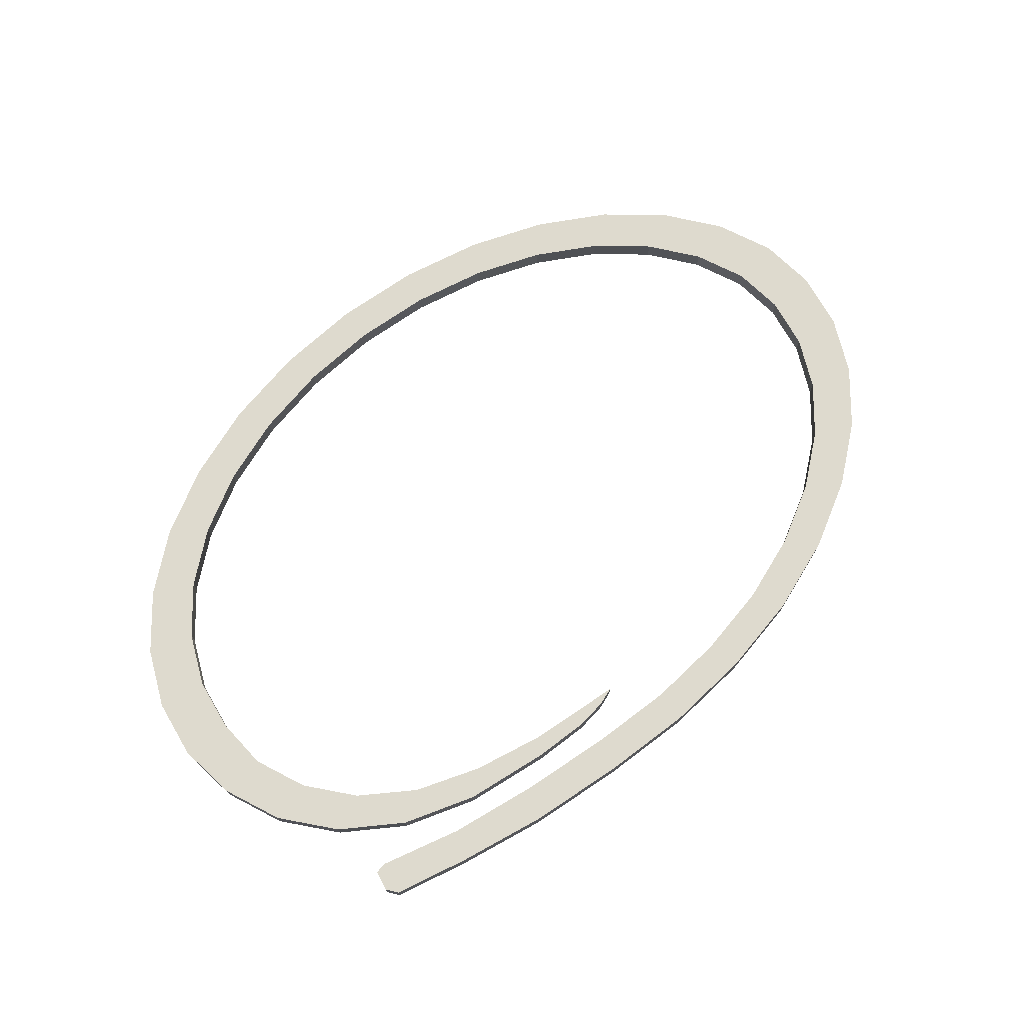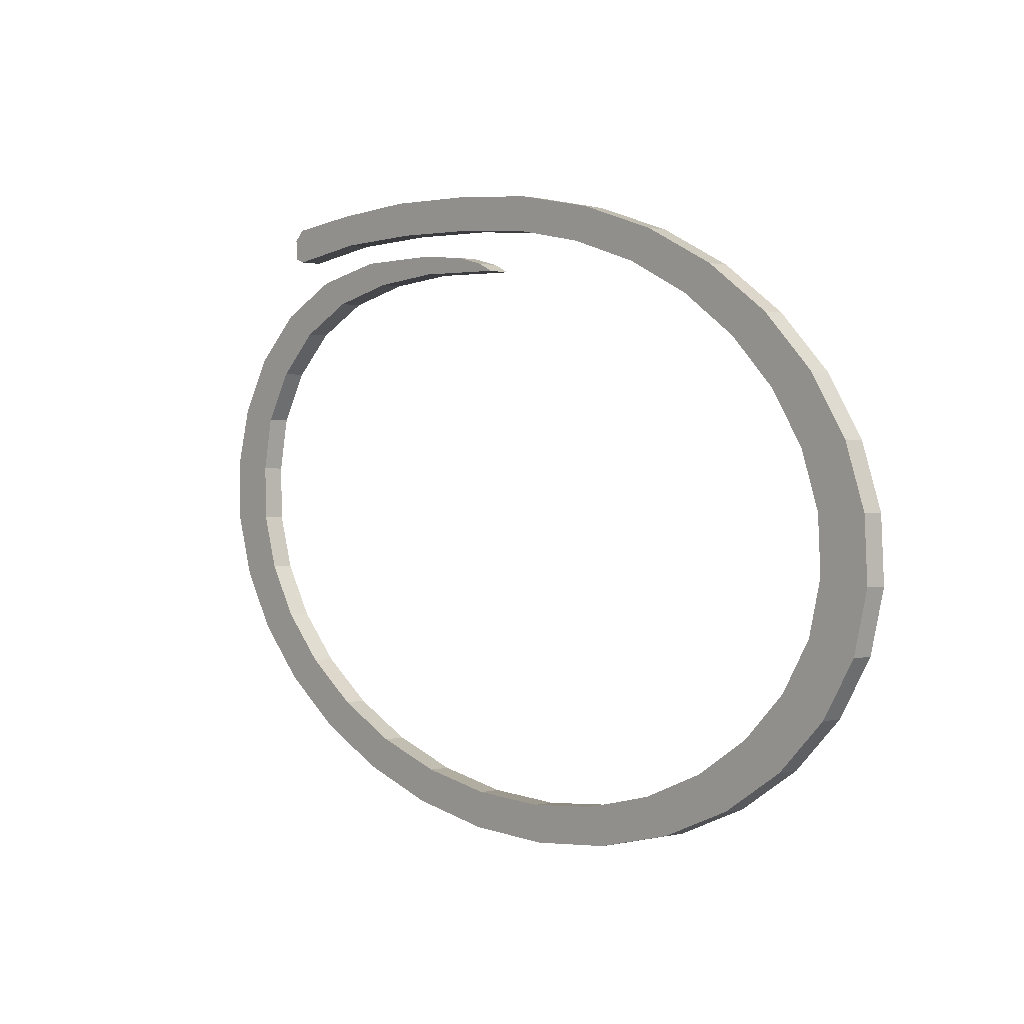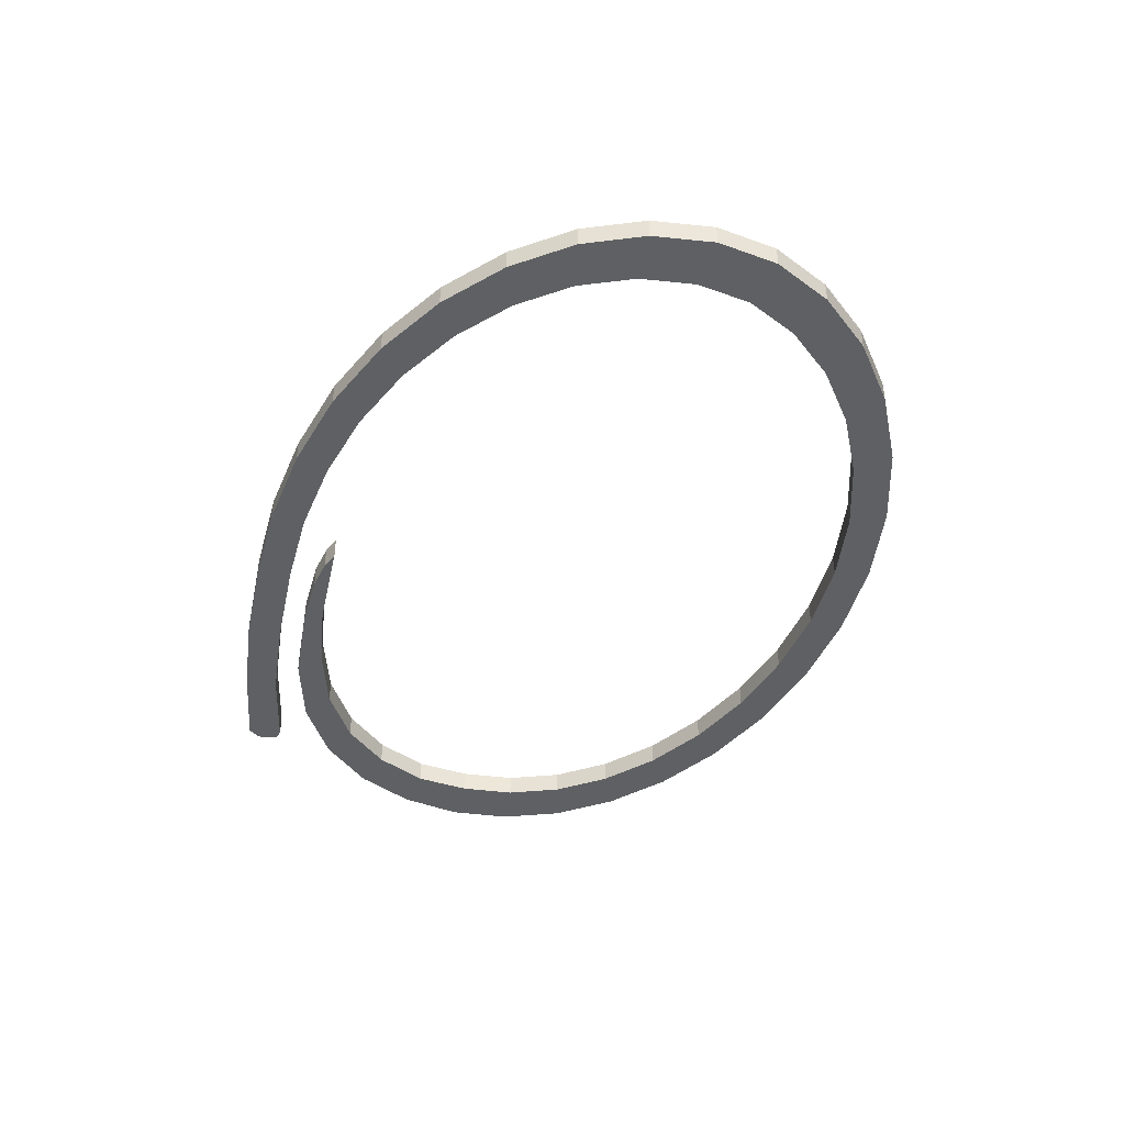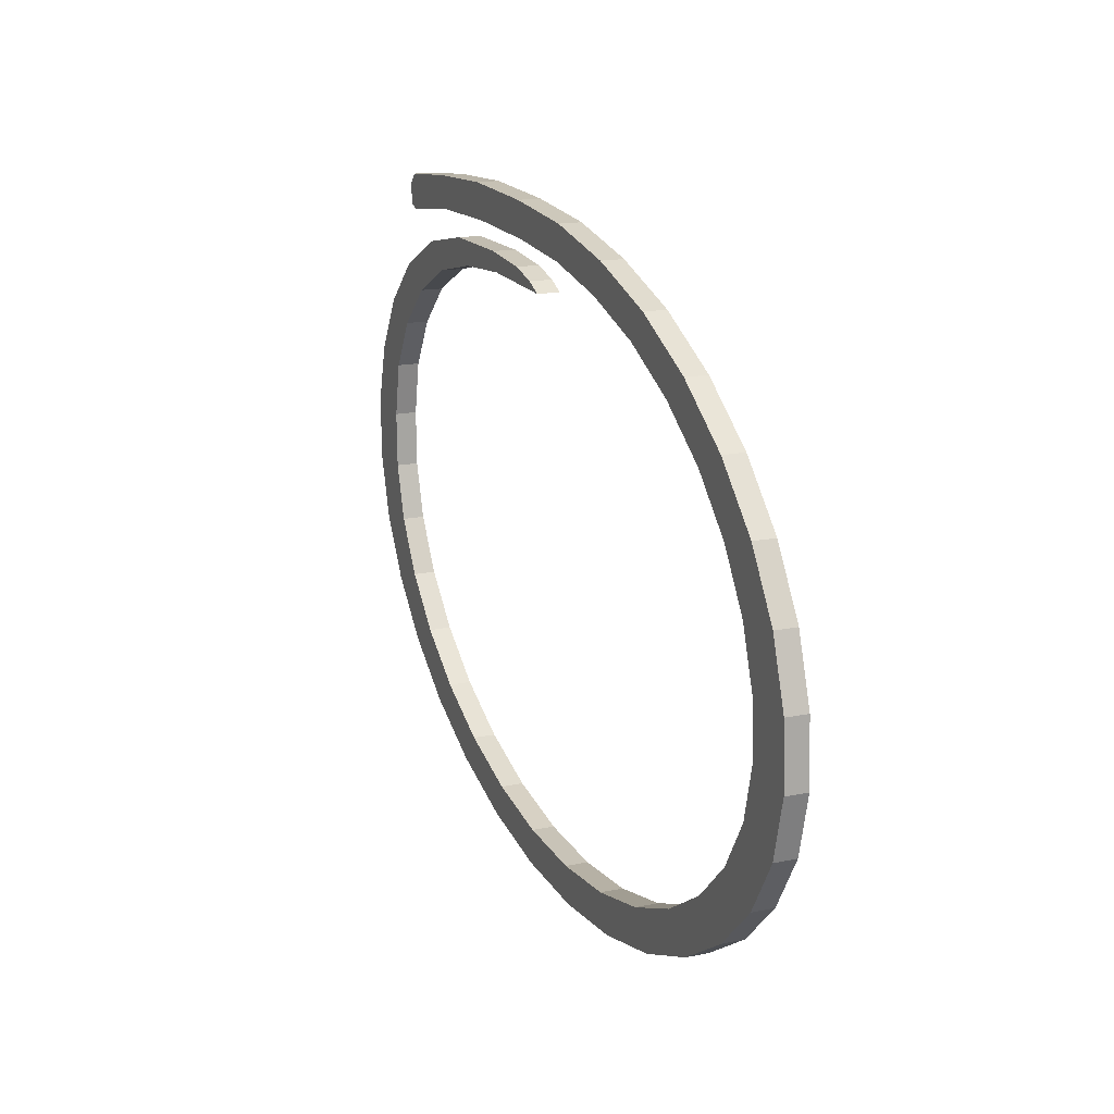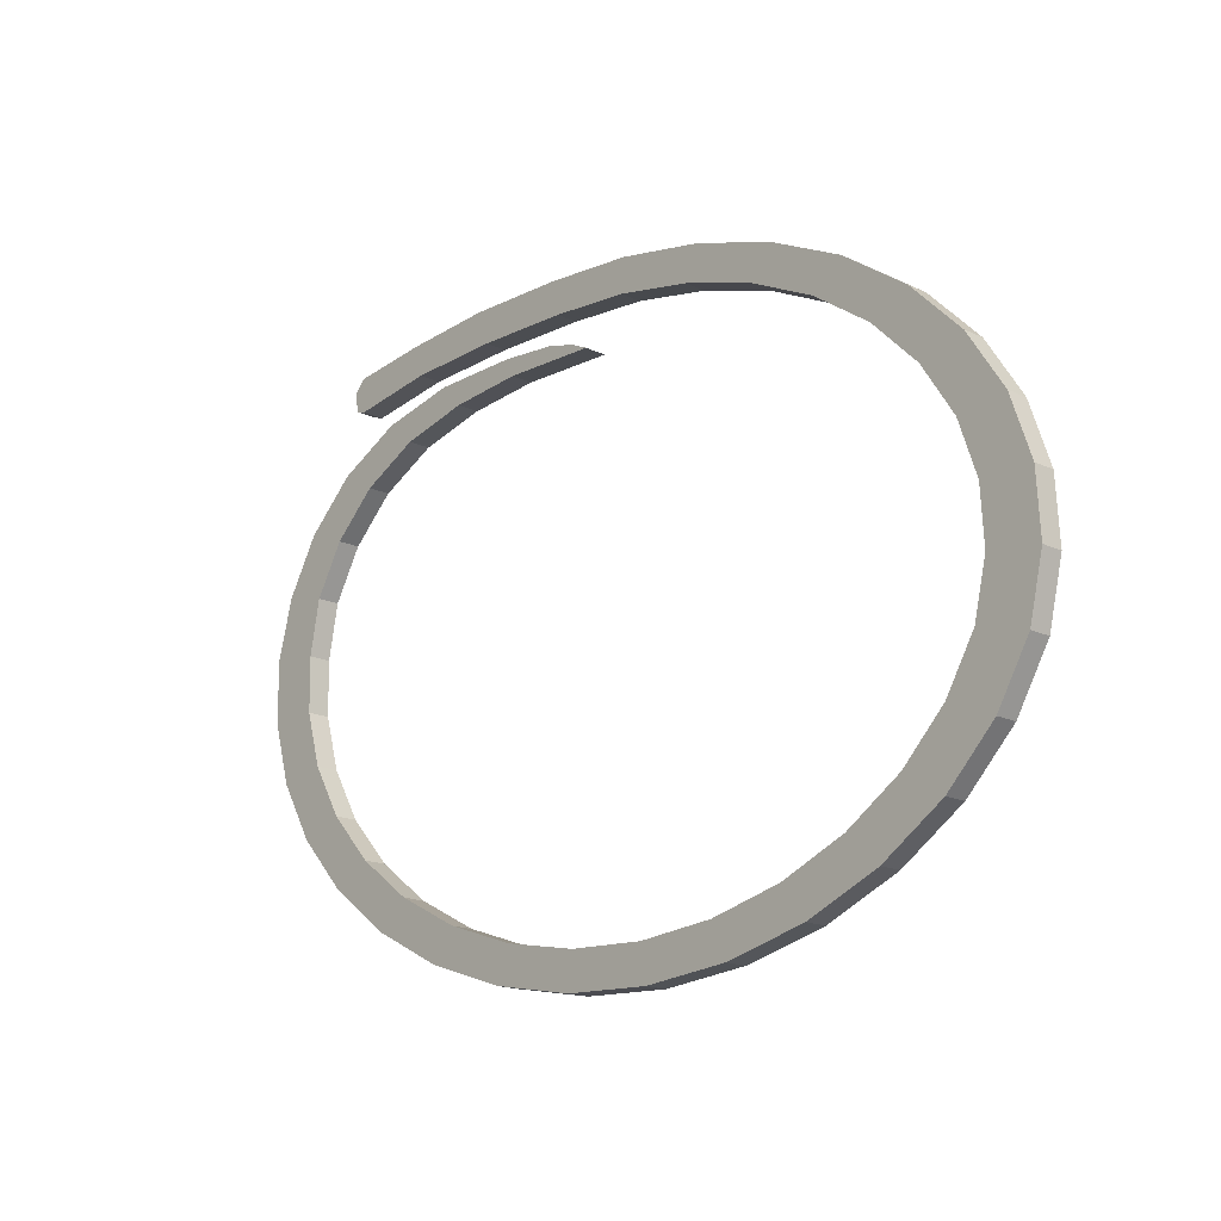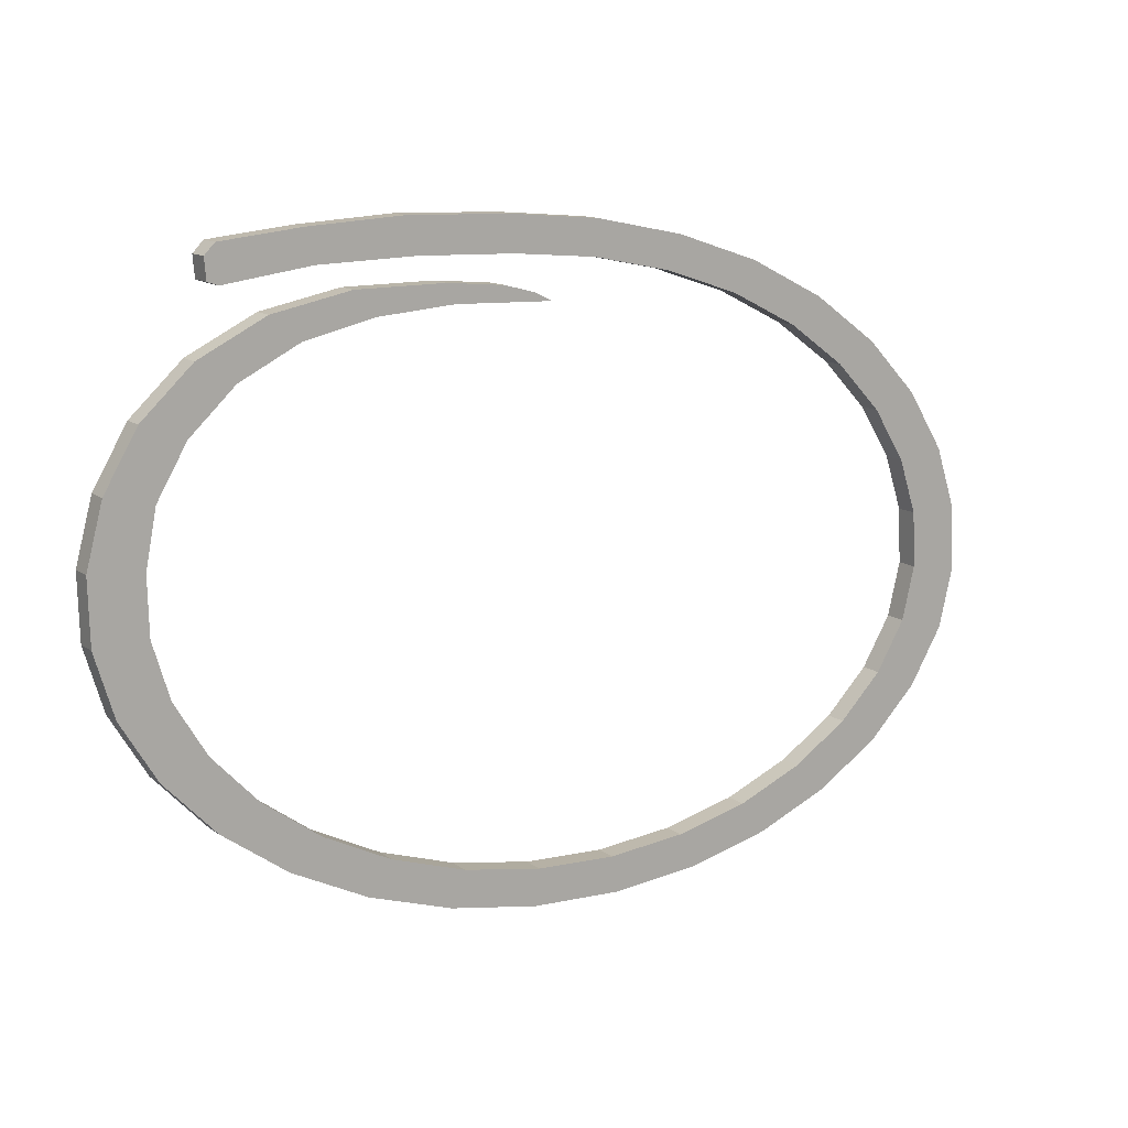
<metadata>
{"format":"obj","ext":"obj","renderer":"f3d","projection":"perspective","resolution":1024,"background":"white","views":[{"elev":71.3,"azim":148.1,"up":"+Z"},{"elev":0.4,"azim":-131.6,"up":"+Y"},{"elev":-42.2,"azim":-100.1,"up":"+Z"},{"elev":16.6,"azim":-113.1,"up":"+Y"},{"elev":-17.6,"azim":-132.6,"up":"+Y"},{"elev":13.4,"azim":147.0,"up":"+Y"}]}
</metadata>
<code>
v 35.81 4.104 -0.8541
v 34.53 8.833 -0.8541
v 31.95 13.18 -0.8541
v 28.02 16.79 -0.8541
v 22.82 19.34 -0.8541
v 16.73 20.53 -0.8541
v 9.762 20.52 -0.8541
v 4.988 24.85 -0.8541
v -2.243 24.18 -0.8541
v -9.177 22.73 -0.8541
v -15.76 20.52 -0.8541
v -21.75 17.51 -0.8541
v -26.9 13.81 -0.8541
v -31.01 9.571 -0.8541
v -33.94 4.95 -0.8541
v -35.56 0.126 -0.8541
v -35.81 -4.715 -0.8541
v -34.68 -9.387 -0.8541
v -32.08 -13.72 -0.8541
v -28.24 -17.53 -0.8541
v -23.32 -20.69 -0.8541
v -17.5 -23.06 -0.8541
v -11 -24.55 -0.8541
v -4.088 -25.12 -0.8541
v 2.983 -24.73 -0.8541
v 9.936 -23.41 -0.8541
v 16.5 -21.2 -0.8541
v 22.43 -18.18 -0.8541
v 27.49 -14.48 -0.8541
v 31.48 -10.23 -0.8541
v 34.25 -5.605 -0.8541
v 35.7 -0.7744 -0.8541
v 12.88 25.12 -0.8541
v 26.36 24.13 -0.8541
v 2.88 19.44 -0.8541
v 31.84 3.69 -0.8541
v 31 7.97 -0.8541
v 28.69 11.88 -0.8541
v 25.19 15.13 -0.8541
v 20.53 17.44 -0.8541
v 15.02 18.64 -0.8541
v 9.139 19.07 -0.8541
v 4.435 22.15 -0.8541
v -1.994 21.55 -0.8541
v -8.16 20.25 -0.8541
v -14.02 18.29 -0.8541
v -19.34 15.61 -0.8541
v -23.91 12.32 -0.8541
v -27.57 8.551 -0.8541
v -30.17 4.442 -0.8541
v -31.61 0.1532 -0.8541
v -31.84 -4.151 -0.8541
v -30.84 -8.305 -0.8541
v -28.52 -12.16 -0.8541
v -25.11 -15.55 -0.8541
v -20.73 -18.35 -0.8541
v -15.56 -20.46 -0.8541
v -9.784 -21.79 -0.8541
v -3.635 -22.29 -0.8541
v 2.652 -21.95 -0.8541
v 8.834 -20.77 -0.8541
v 14.67 -18.8 -0.8541
v 19.94 -16.12 -0.8541
v 24.44 -12.83 -0.8541
v 27.99 -9.057 -0.8541
v 30.45 -4.943 -0.8541
v 31.74 -0.6474 -0.8541
v 12.01 22.44 -0.8541
v 26.21 21.4 -0.8541
v 1.511 18.77 -0.8541
v 5.276 20.08 -0.8541
v 4.427 18.88 -0.8541
v 20.09 24.75 -0.8541
v 19.45 22.28 -0.8541
v 27.16 23.3 -0.8541
v 27.03 21.69 -0.8541
v 35.81 4.104 0.8541
v 34.53 8.833 0.8541
v 31 7.97 0.8541
v 31.84 3.69 0.8541
v 31.95 13.18 0.8541
v 28.69 11.88 0.8541
v 28.02 16.79 0.8541
v 25.19 15.13 0.8541
v 22.82 19.34 0.8541
v 20.53 17.44 0.8541
v 16.73 20.53 0.8541
v 15.02 18.64 0.8541
v 9.762 20.52 0.8541
v 9.139 19.07 0.8541
v 4.988 24.85 0.8541
v -2.243 24.18 0.8541
v -1.994 21.55 0.8541
v 4.435 22.15 0.8541
v -9.177 22.73 0.8541
v -8.16 20.25 0.8541
v -15.76 20.52 0.8541
v -14.02 18.29 0.8541
v -21.75 17.51 0.8541
v -19.34 15.61 0.8541
v -26.9 13.81 0.8541
v -23.91 12.32 0.8541
v -31.01 9.571 0.8541
v -27.57 8.551 0.8541
v -33.94 4.95 0.8541
v -30.17 4.442 0.8541
v -35.56 0.126 0.8541
v -31.61 0.1532 0.8541
v -35.81 -4.715 0.8541
v -31.84 -4.151 0.8541
v -34.68 -9.387 0.8541
v -30.84 -8.305 0.8541
v -32.08 -13.72 0.8541
v -28.52 -12.16 0.8541
v -28.24 -17.53 0.8541
v -25.11 -15.55 0.8541
v -23.32 -20.69 0.8541
v -20.73 -18.35 0.8541
v -17.5 -23.06 0.8541
v -15.56 -20.46 0.8541
v -11 -24.55 0.8541
v -9.784 -21.79 0.8541
v -4.088 -25.12 0.8541
v -3.635 -22.29 0.8541
v 2.983 -24.73 0.8541
v 2.652 -21.95 0.8541
v 9.936 -23.41 0.8541
v 8.834 -20.77 0.8541
v 16.5 -21.2 0.8541
v 14.67 -18.8 0.8541
v 22.43 -18.18 0.8541
v 19.94 -16.12 0.8541
v 27.49 -14.48 0.8541
v 24.44 -12.83 0.8541
v 31.48 -10.23 0.8541
v 27.99 -9.057 0.8541
v 34.25 -5.605 0.8541
v 30.45 -4.943 0.8541
v 35.7 -0.7744 0.8541
v 31.74 -0.6474 0.8541
v 12.88 25.12 0.8541
v 12.01 22.44 0.8541
v 20.09 24.75 0.8541
v 26.36 24.13 0.8541
v 27.16 23.3 0.8541
v 5.276 20.08 0.8541
v 4.427 18.88 0.8541
v 2.88 19.44 0.8541
v 1.511 18.77 0.8541
v 19.45 22.28 0.8541
v 27.03 21.69 0.8541
v 26.21 21.4 0.8541
f 77 78 79 80
f 78 81 82 79
f 81 83 84 82
f 83 85 86 84
f 85 87 88 86
f 87 89 90 88
f 91 92 93 94
f 92 95 96 93
f 95 97 98 96
f 97 99 100 98
f 99 101 102 100
f 101 103 104 102
f 103 105 106 104
f 105 107 108 106
f 107 109 110 108
f 109 111 112 110
f 111 113 114 112
f 113 115 116 114
f 115 117 118 116
f 117 119 120 118
f 119 121 122 120
f 121 123 124 122
f 123 125 126 124
f 125 127 128 126
f 127 129 130 128
f 129 131 132 130
f 131 133 134 132
f 133 135 136 134
f 135 137 138 136
f 137 139 140 138
f 139 77 80 140
f 141 91 94 142
f 144 143 145
f 89 146 147 90
f 146 148 149 147
f 143 141 142 150
f 145 150 151
f 145 143 150
f 151 150 152
f 1 36 37 2
f 2 37 38 3
f 3 38 39 4
f 4 39 40 5
f 5 40 41 6
f 6 41 42 7
f 8 43 44 9
f 9 44 45 10
f 10 45 46 11
f 11 46 47 12
f 12 47 48 13
f 13 48 49 14
f 14 49 50 15
f 15 50 51 16
f 16 51 52 17
f 17 52 53 18
f 18 53 54 19
f 19 54 55 20
f 20 55 56 21
f 21 56 57 22
f 22 57 58 23
f 23 58 59 24
f 24 59 60 25
f 25 60 61 26
f 26 61 62 27
f 27 62 63 28
f 28 63 64 29
f 29 64 65 30
f 30 65 66 31
f 31 66 67 32
f 32 67 36 1
f 33 68 43 8
f 34 75 73
f 7 42 72 71
f 71 72 70 35
f 73 74 68 33
f 75 76 74
f 75 74 73
f 76 69 74
f 1 2 78 77
f 37 36 80 79
f 2 3 81 78
f 38 37 79 82
f 3 4 83 81
f 39 38 82 84
f 4 5 85 83
f 40 39 84 86
f 5 6 87 85
f 41 40 86 88
f 6 7 89 87
f 42 41 88 90
f 8 9 92 91
f 44 43 94 93
f 9 10 95 92
f 45 44 93 96
f 10 11 97 95
f 46 45 96 98
f 11 12 99 97
f 47 46 98 100
f 12 13 101 99
f 48 47 100 102
f 13 14 103 101
f 49 48 102 104
f 14 15 105 103
f 50 49 104 106
f 15 16 107 105
f 51 50 106 108
f 16 17 109 107
f 52 51 108 110
f 17 18 111 109
f 53 52 110 112
f 18 19 113 111
f 54 53 112 114
f 19 20 115 113
f 55 54 114 116
f 20 21 117 115
f 56 55 116 118
f 21 22 119 117
f 57 56 118 120
f 22 23 121 119
f 58 57 120 122
f 23 24 123 121
f 59 58 122 124
f 24 25 125 123
f 60 59 124 126
f 25 26 127 125
f 61 60 126 128
f 26 27 129 127
f 62 61 128 130
f 27 28 131 129
f 63 62 130 132
f 28 29 133 131
f 64 63 132 134
f 29 30 135 133
f 65 64 134 136
f 30 31 137 135
f 66 65 136 138
f 31 32 139 137
f 67 66 138 140
f 32 1 77 139
f 36 67 140 80
f 33 8 91 141
f 43 68 142 94
f 34 73 143 144
f 75 34 144 145
f 7 71 146 89
f 72 42 90 147
f 71 35 148 146
f 35 70 149 148
f 70 72 147 149
f 73 33 141 143
f 68 74 150 142
f 76 75 145 151
f 74 69 152 150
f 69 76 151 152

</code>
